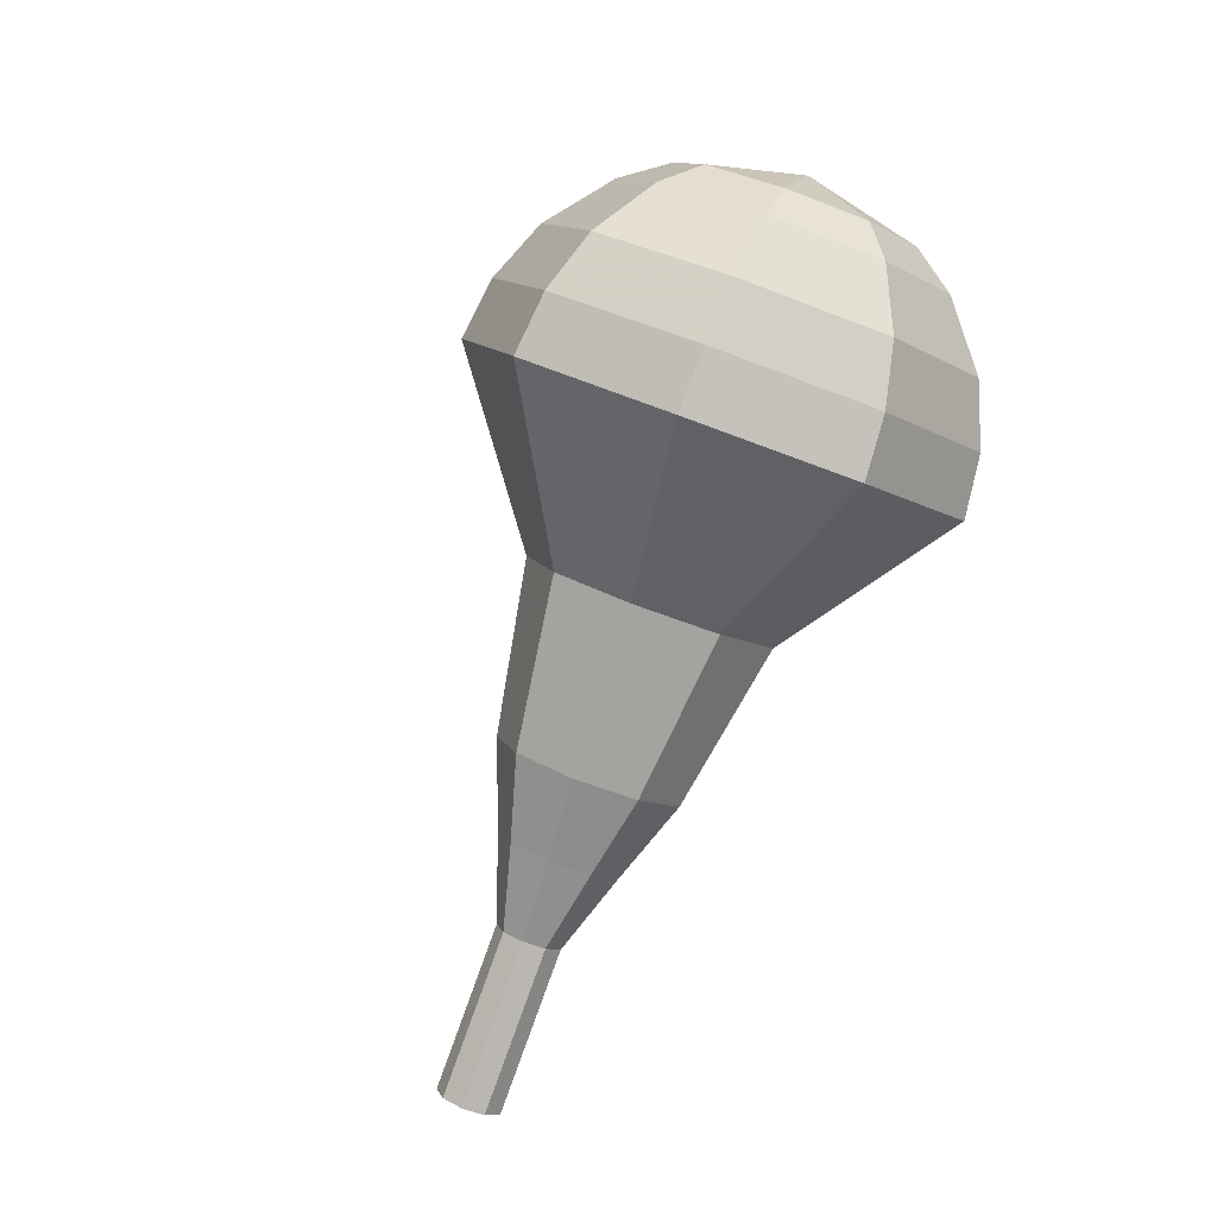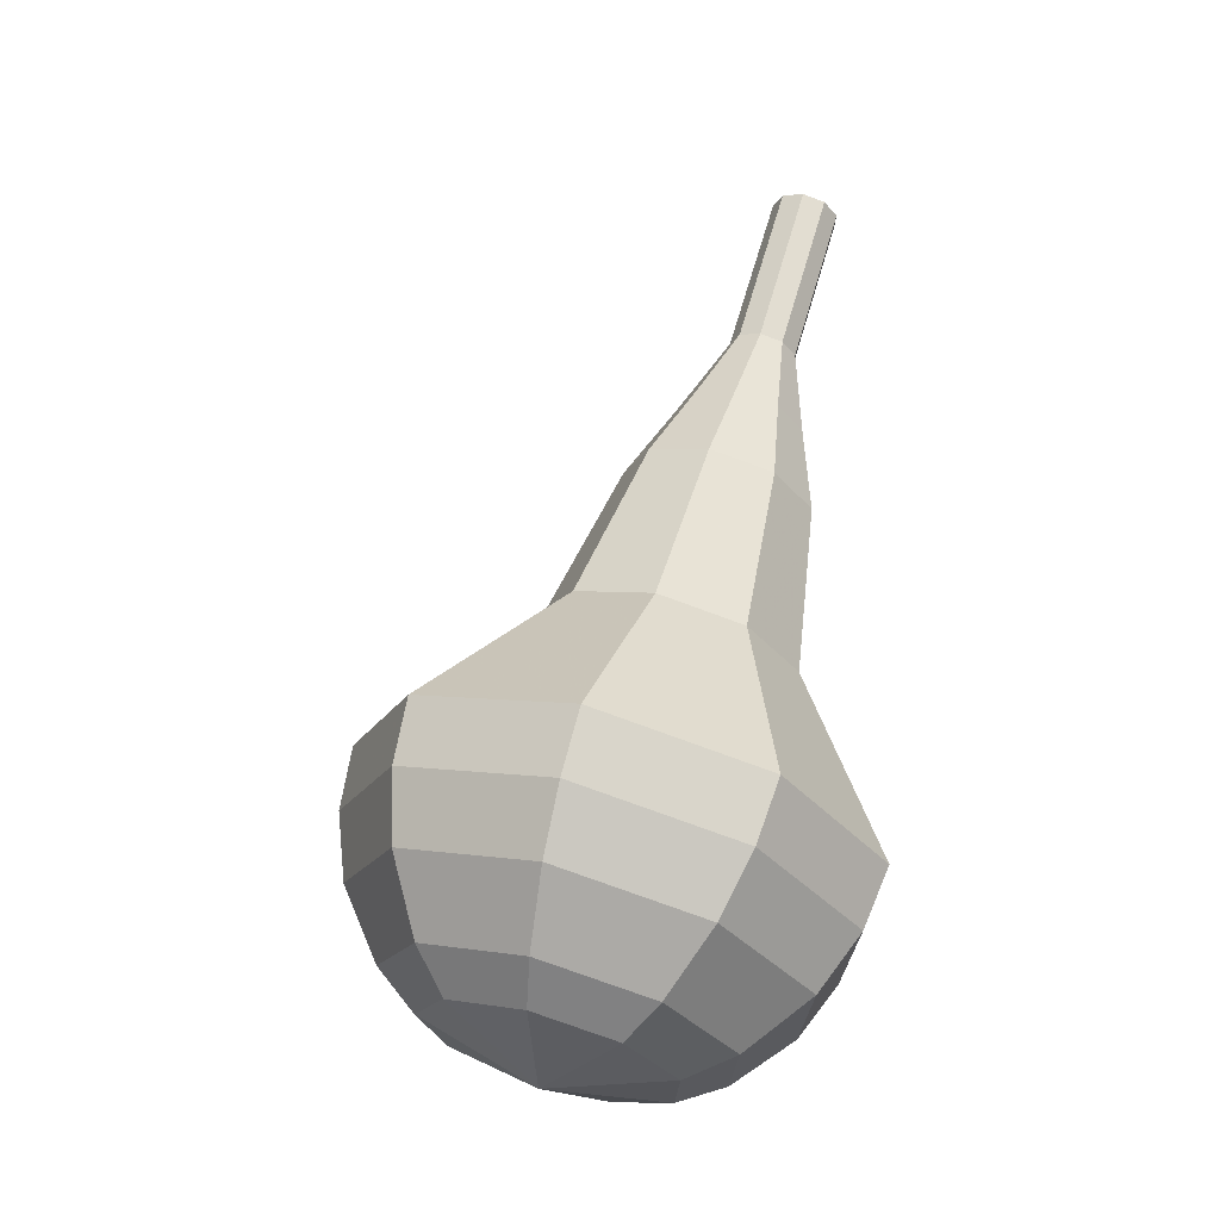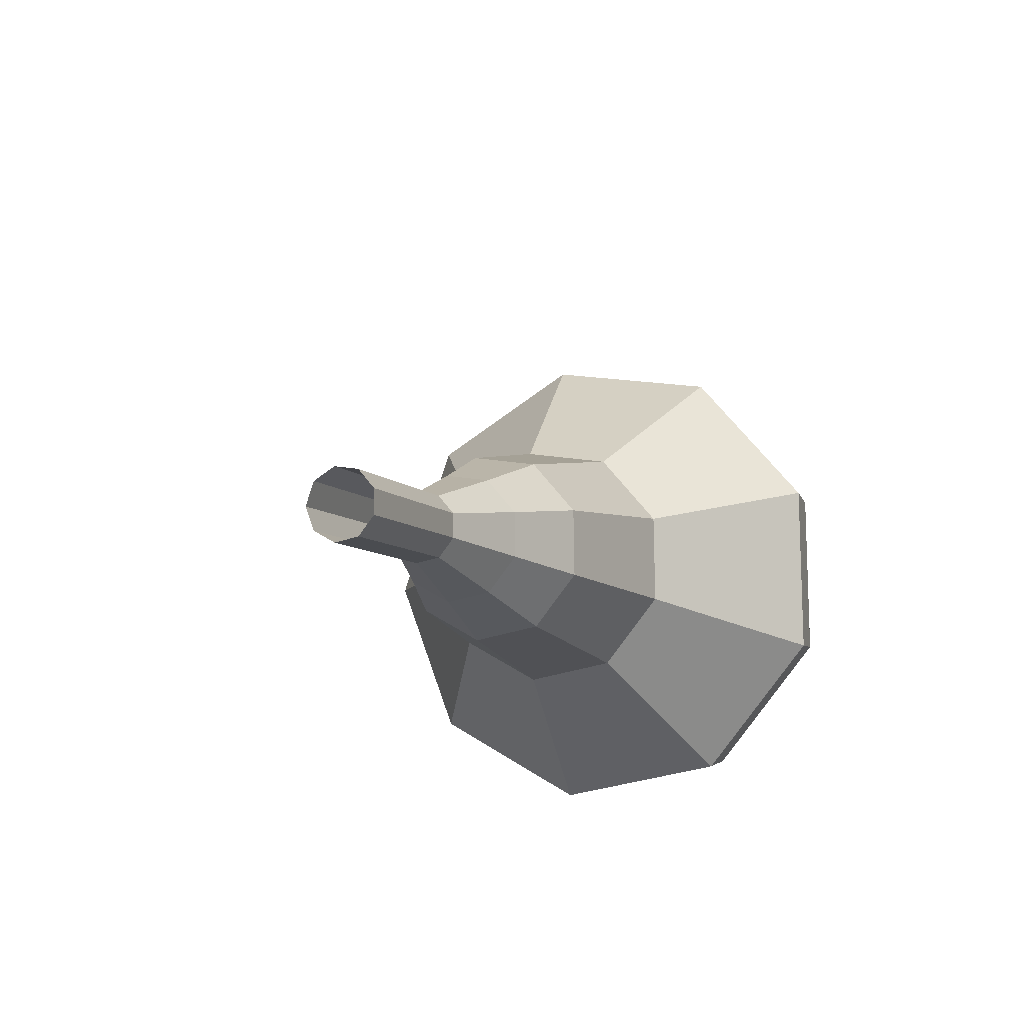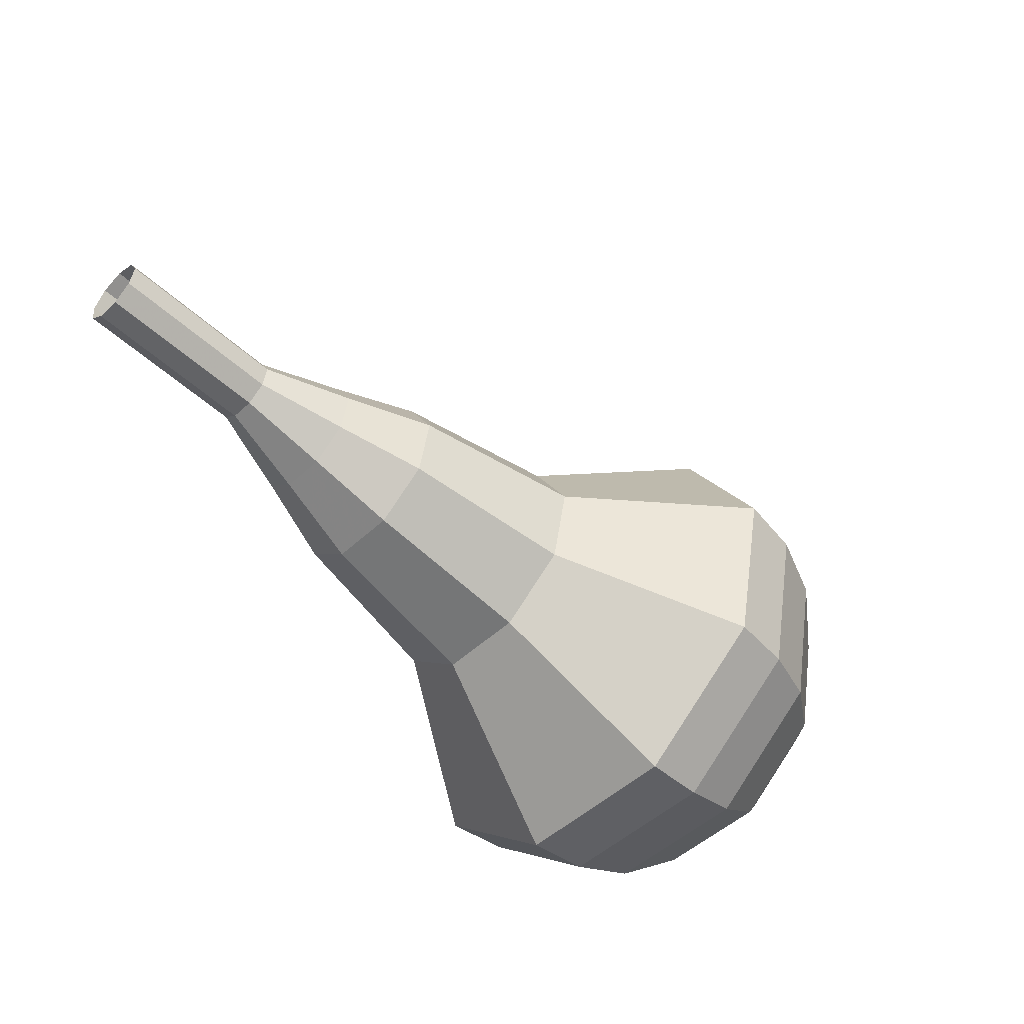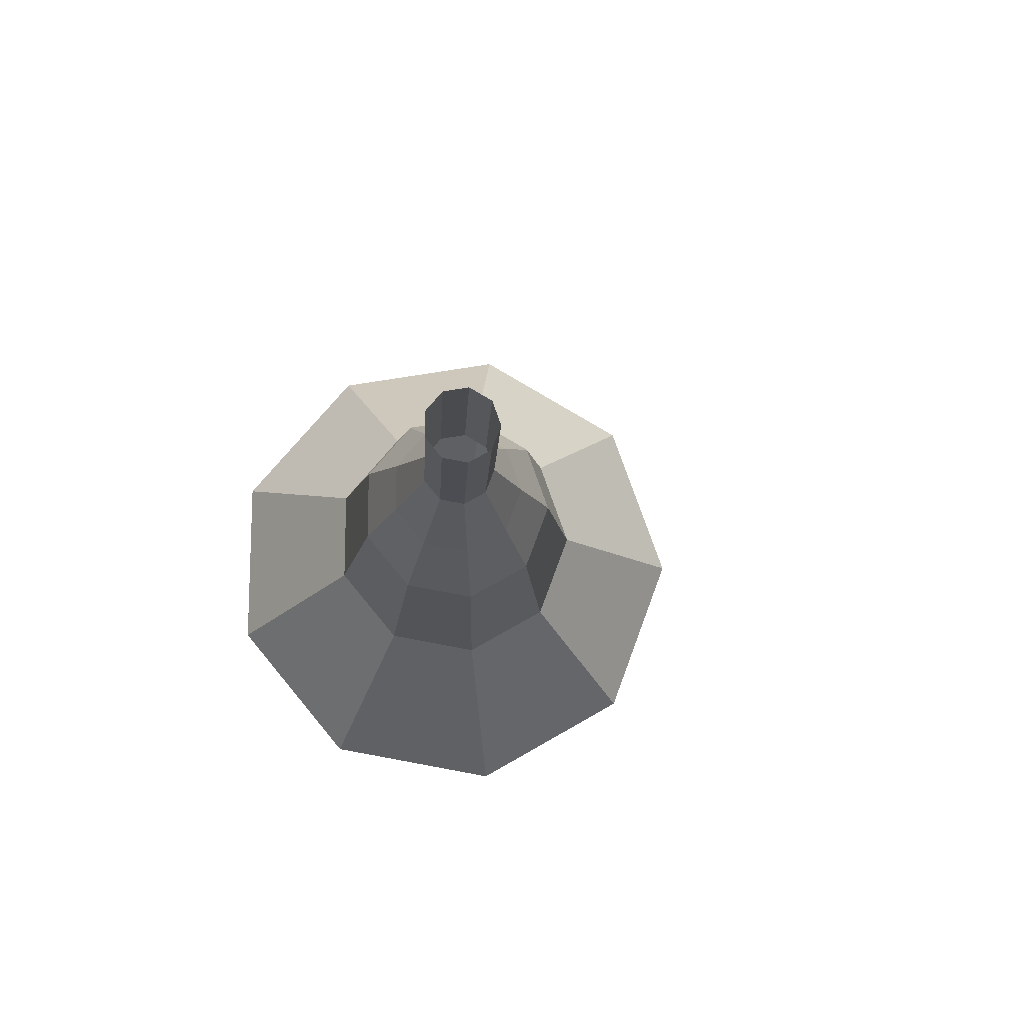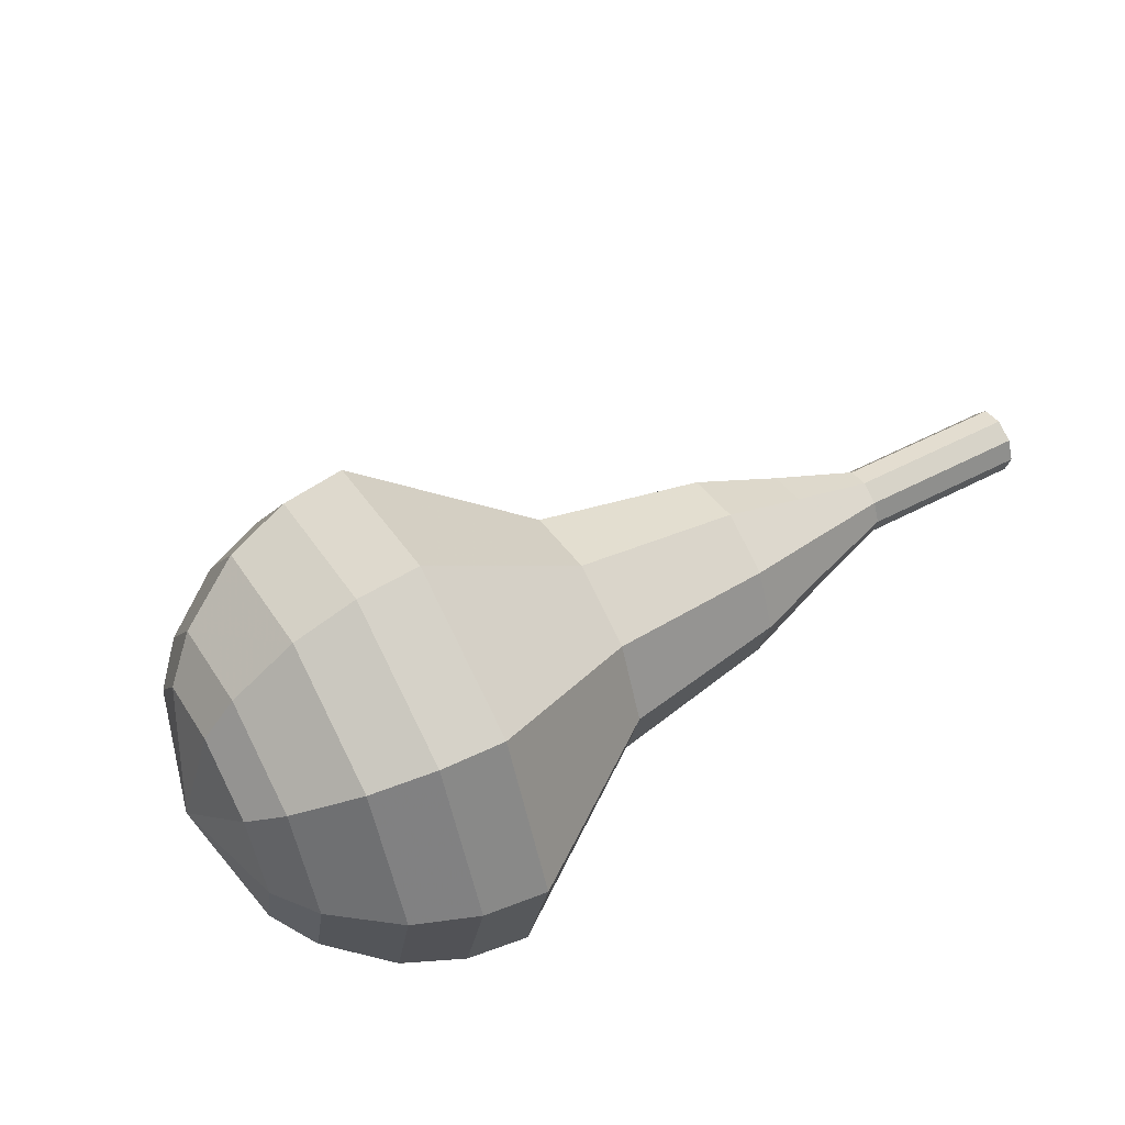
<metadata>
{"format":"obj","ext":"obj","renderer":"f3d","projection":"perspective","resolution":1024,"background":"white","views":[{"elev":74.1,"azim":119.8,"up":"+Y"},{"elev":73.2,"azim":-93.2,"up":"+Z"},{"elev":-28.6,"azim":121.6,"up":"+Y"},{"elev":-63.8,"azim":116.6,"up":"+Z"},{"elev":-19.8,"azim":68.0,"up":"+Z"},{"elev":70.4,"azim":-47.7,"up":"+Z"}]}
</metadata>
<code>
g tube1
v 124.3 128.2 103.1
v 124.1 128.1 102.5
v 123.9 127.5 102.2
v 123.7 126.9 102.3
v 123.6 126.4 102.8
v 123.7 126.4 103.5
v 123.9 126.8 104
v 124.1 127.4 104.1
v 124.3 128 103.8
v 124.3 128.2 103.1
v 121.9 129.1 103.5
v 121.7 128.9 102.9
v 121.5 128.4 102.5
v 121.3 127.7 102.6
v 121.2 127.3 103.2
v 121.3 127.2 103.8
v 121.5 127.6 104.3
v 121.8 128.3 104.5
v 121.9 128.8 104.1
v 121.9 129.1 103.5
v 119.5 129.9 103.9
v 119.4 129.7 103.2
v 119.1 129.2 102.9
v 118.9 128.5 103
v 118.8 128.1 103.5
v 118.9 128.1 104.2
v 119.1 128.5 104.7
v 119.4 129.1 104.8
v 119.5 129.7 104.5
v 119.5 129.9 103.9
v 117.5 131.6 104.2
v 117.2 131.2 103
v 116.7 130.2 102.4
v 116.3 129 102.6
v 116.2 128.2 103.6
v 116.3 128.1 104.8
v 116.7 128.9 105.8
v 117.2 130 106
v 117.5 131.1 105.4
v 117.5 131.6 104.2
v 115.4 133.3 104.6
v 114.9 132.8 102.8
v 114.3 131.2 101.8
v 113.7 129.4 102.2
v 113.5 128.2 103.6
v 113.7 128.1 105.5
v 114.3 129.2 107
v 115 131 107.3
v 115.4 132.6 106.4
v 115.4 133.3 104.6
v 111 135.9 105.3
v 110.4 135.1 102.9
v 109.5 133.1 101.6
v 108.7 130.7 102.1
v 108.4 129.1 104
v 108.7 128.9 106.6
v 109.5 130.4 108.5
v 110.4 132.8 108.9
v 111 134.9 107.7
v 111 135.9 105.3
v 107.5 141.1 106
v 106.3 139.6 101.2
v 104.5 135.6 98.69
v 102.9 130.8 99.57
v 102.3 127.5 103.5
v 103 127.2 108.5
v 104.6 130.2 112.4
v 106.4 134.9 113.3
v 107.6 139.2 110.8
v 107.5 141.1 106
v 105.7 141.5 106.3
v 104.5 140.1 101.6
v 102.7 136.1 99.19
v 101.2 131.5 100
v 100.6 128.3 103.8
v 101.3 128.1 108.7
v 102.9 130.9 112.5
v 104.6 135.5 113.3
v 105.7 139.6 110.9
v 105.7 141.5 106.3
v 103.7 141.4 106.5
v 102.6 140.1 102.4
v 101 136.6 100.2
v 99.67 132.4 101
v 99.17 129.6 104.3
v 99.76 129.4 108.7
v 101.2 131.9 112.1
v 102.7 136 112.9
v 103.7 139.7 110.7
v 103.7 141.4 106.5
v 101.4 140.5 106.8
v 100.6 139.6 103.6
v 99.39 136.9 102
v 98.35 133.7 102.5
v 97.97 131.5 105.1
v 98.42 131.4 108.5
v 99.5 133.3 111
v 100.7 136.4 111.6
v 101.4 139.3 110
v 101.4 140.5 106.8
v 100.1 139.6 106.9
v 99.49 138.9 104.6
v 98.61 136.9 103.4
v 97.85 134.6 103.8
v 97.57 133 105.7
v 97.9 132.9 108.2
v 98.69 134.3 110
v 99.56 136.6 110.5
v 100.1 138.7 109.2
v 100.1 139.6 106.9
v 98 136.5 107.1
v 98 136.5 107.1
v 98 136.5 107.1
v 98 136.5 107.1
v 98 136.5 107.1
v 98 136.5 107.1
v 98 136.5 107.1
v 98 136.5 107.1
v 98 136.5 107.1
v 98 136.5 107.1
f 1 2 12
f 12 11 1
f 2 3 13
f 13 12 2
f 3 4 14
f 14 13 3
f 4 5 15
f 15 14 4
f 5 6 16
f 16 15 5
f 6 7 17
f 17 16 6
f 7 8 18
f 18 17 7
f 8 9 19
f 19 18 8
f 9 10 20
f 20 19 9
f 11 12 22
f 22 21 11
f 12 13 23
f 23 22 12
f 13 14 24
f 24 23 13
f 14 15 25
f 25 24 14
f 15 16 26
f 26 25 15
f 16 17 27
f 27 26 16
f 17 18 28
f 28 27 17
f 18 19 29
f 29 28 18
f 19 20 30
f 30 29 19
f 21 22 32
f 32 31 21
f 22 23 33
f 33 32 22
f 23 24 34
f 34 33 23
f 24 25 35
f 35 34 24
f 25 26 36
f 36 35 25
f 26 27 37
f 37 36 26
f 27 28 38
f 38 37 27
f 28 29 39
f 39 38 28
f 29 30 40
f 40 39 29
f 31 32 42
f 42 41 31
f 32 33 43
f 43 42 32
f 33 34 44
f 44 43 33
f 34 35 45
f 45 44 34
f 35 36 46
f 46 45 35
f 36 37 47
f 47 46 36
f 37 38 48
f 48 47 37
f 38 39 49
f 49 48 38
f 39 40 50
f 50 49 39
f 41 42 52
f 52 51 41
f 42 43 53
f 53 52 42
f 43 44 54
f 54 53 43
f 44 45 55
f 55 54 44
f 45 46 56
f 56 55 45
f 46 47 57
f 57 56 46
f 47 48 58
f 58 57 47
f 48 49 59
f 59 58 48
f 49 50 60
f 60 59 49
f 51 52 62
f 62 61 51
f 52 53 63
f 63 62 52
f 53 54 64
f 64 63 53
f 54 55 65
f 65 64 54
f 55 56 66
f 66 65 55
f 56 57 67
f 67 66 56
f 57 58 68
f 68 67 57
f 58 59 69
f 69 68 58
f 59 60 70
f 70 69 59
f 61 62 72
f 72 71 61
f 62 63 73
f 73 72 62
f 63 64 74
f 74 73 63
f 64 65 75
f 75 74 64
f 65 66 76
f 76 75 65
f 66 67 77
f 77 76 66
f 67 68 78
f 78 77 67
f 68 69 79
f 79 78 68
f 69 70 80
f 80 79 69
f 71 72 82
f 82 81 71
f 72 73 83
f 83 82 72
f 73 74 84
f 84 83 73
f 74 75 85
f 85 84 74
f 75 76 86
f 86 85 75
f 76 77 87
f 87 86 76
f 77 78 88
f 88 87 77
f 78 79 89
f 89 88 78
f 79 80 90
f 90 89 79
f 81 82 92
f 92 91 81
f 82 83 93
f 93 92 82
f 83 84 94
f 94 93 83
f 84 85 95
f 95 94 84
f 85 86 96
f 96 95 85
f 86 87 97
f 97 96 86
f 87 88 98
f 98 97 87
f 88 89 99
f 99 98 88
f 89 90 100
f 100 99 89
f 91 92 102
f 102 101 91
f 92 93 103
f 103 102 92
f 93 94 104
f 104 103 93
f 94 95 105
f 105 104 94
f 95 96 106
f 106 105 95
f 96 97 107
f 107 106 96
f 97 98 108
f 108 107 97
f 98 99 109
f 109 108 98
f 99 100 110
f 110 109 99
f 101 102 112
f 112 111 101
f 102 103 113
f 113 112 102
f 103 104 114
f 114 113 103
f 104 105 115
f 115 114 104
f 105 106 116
f 116 115 105
f 106 107 117
f 117 116 106
f 107 108 118
f 118 117 107
f 108 109 119
f 119 118 108
f 109 110 120
f 120 119 109
g

</code>
